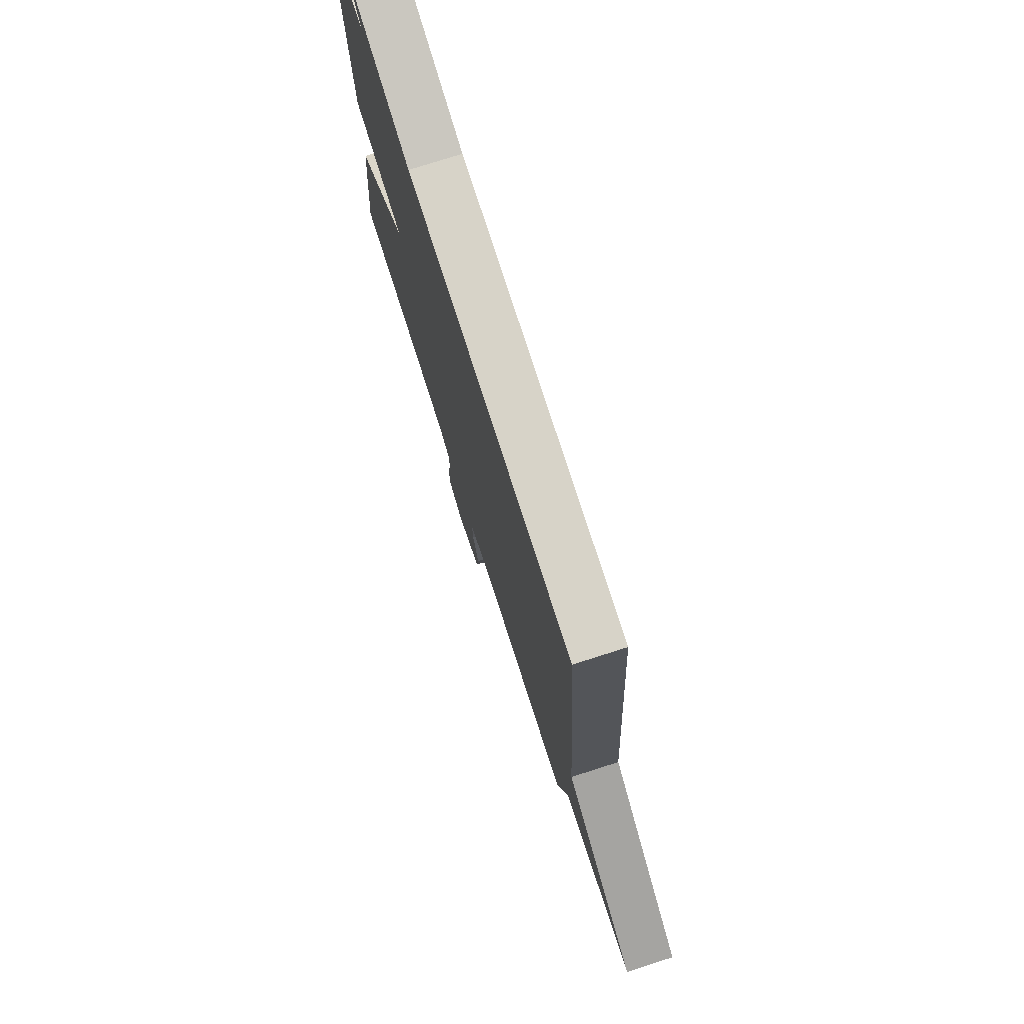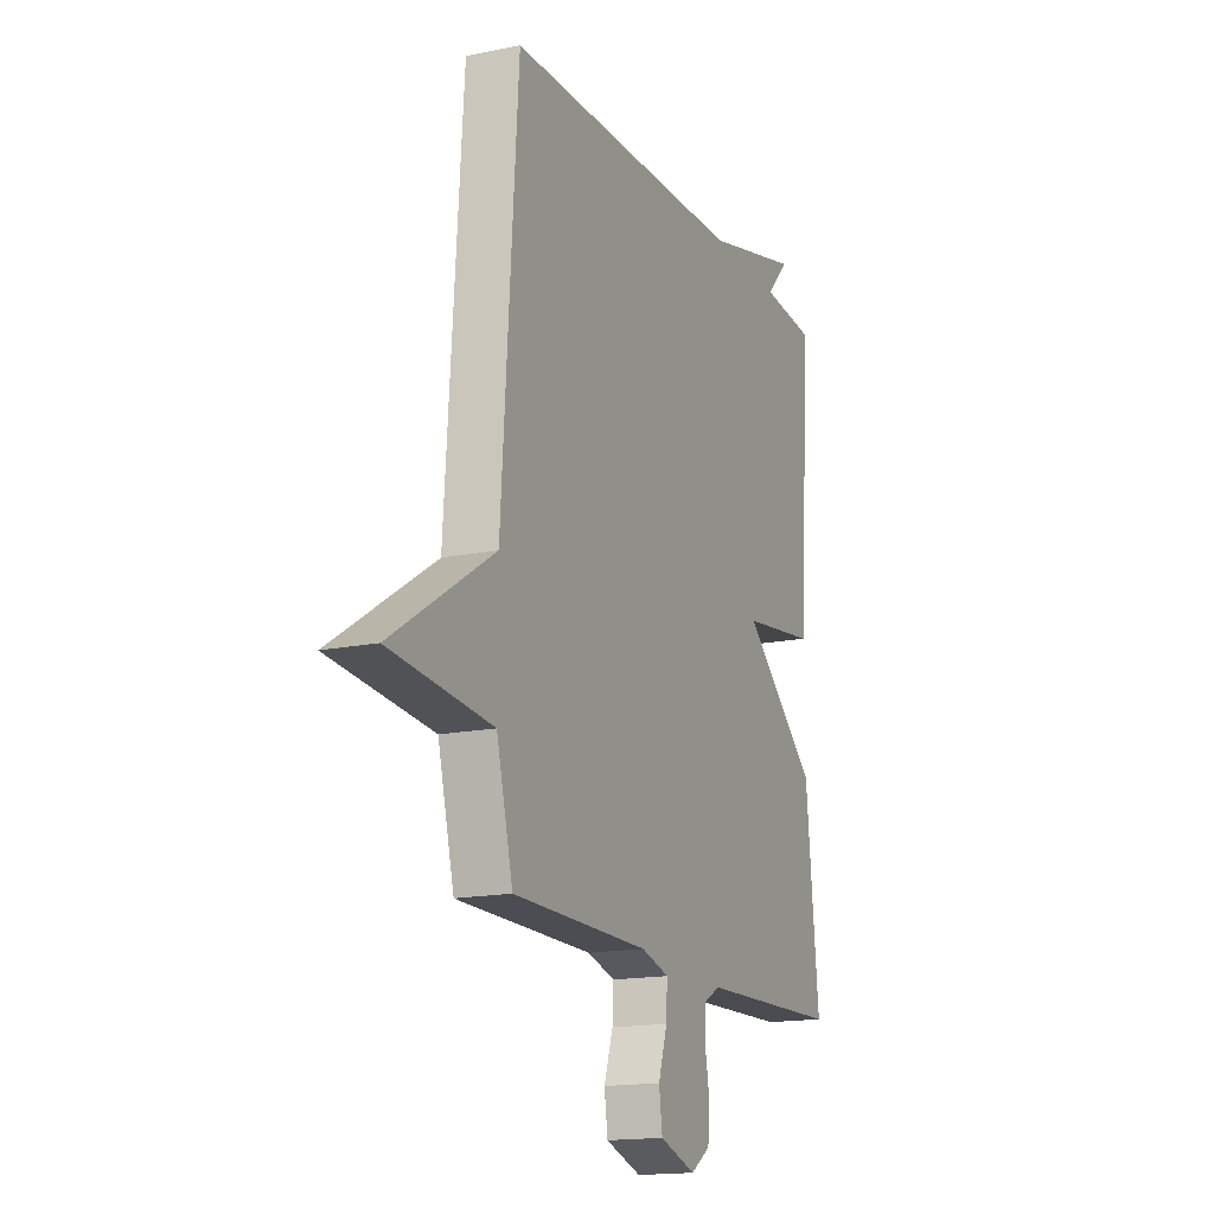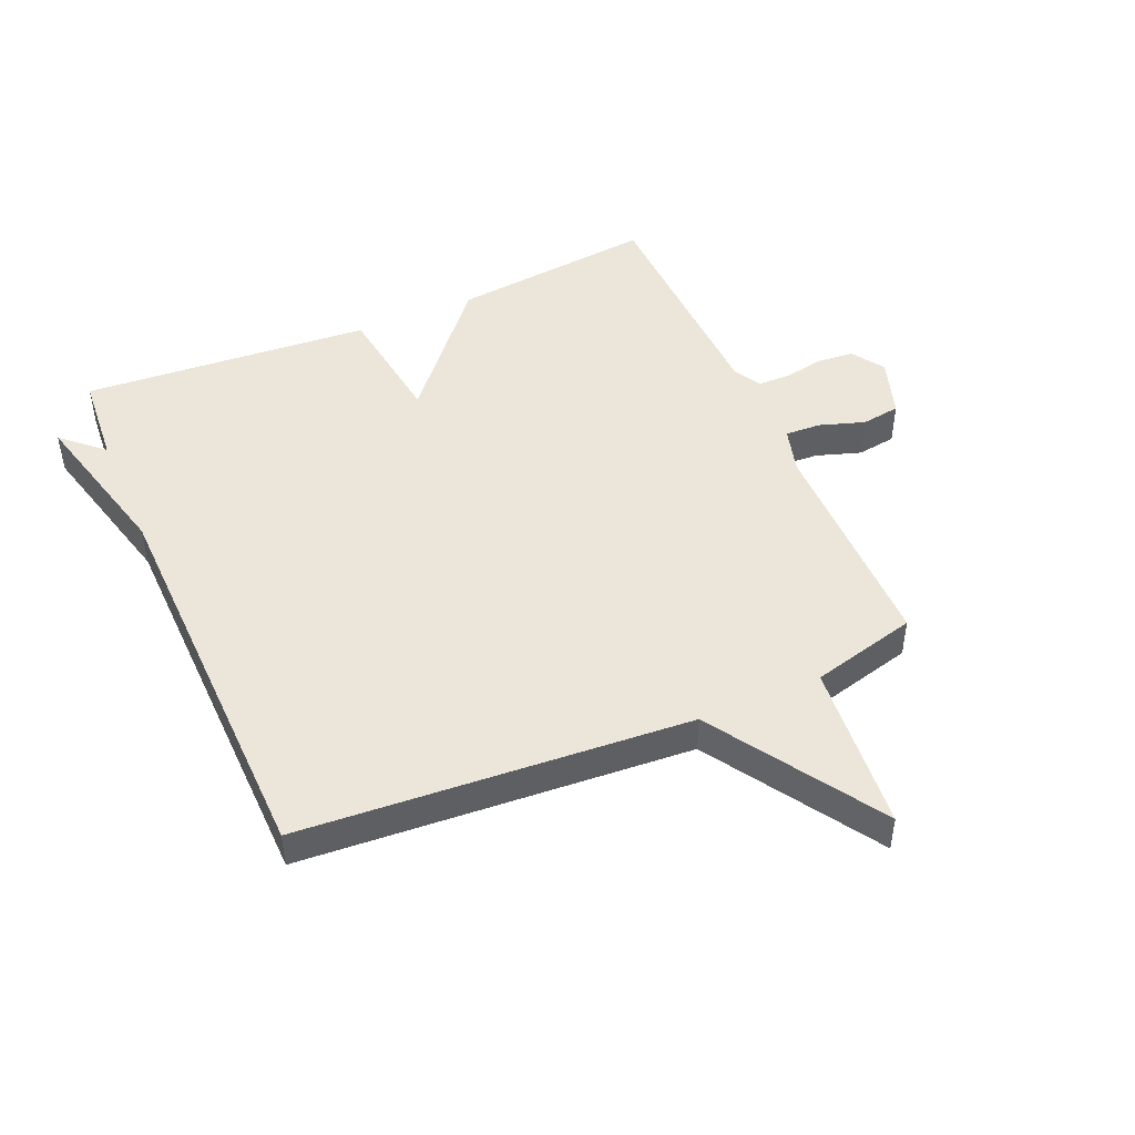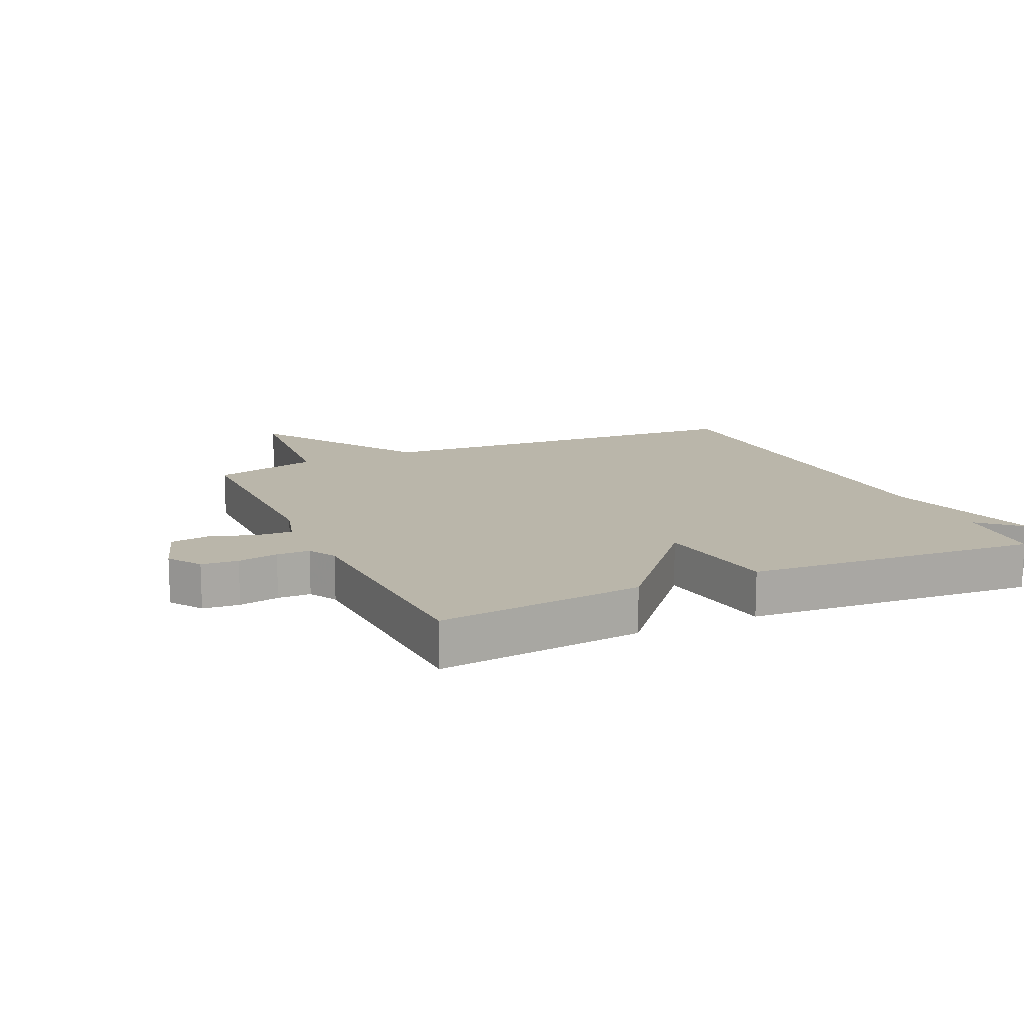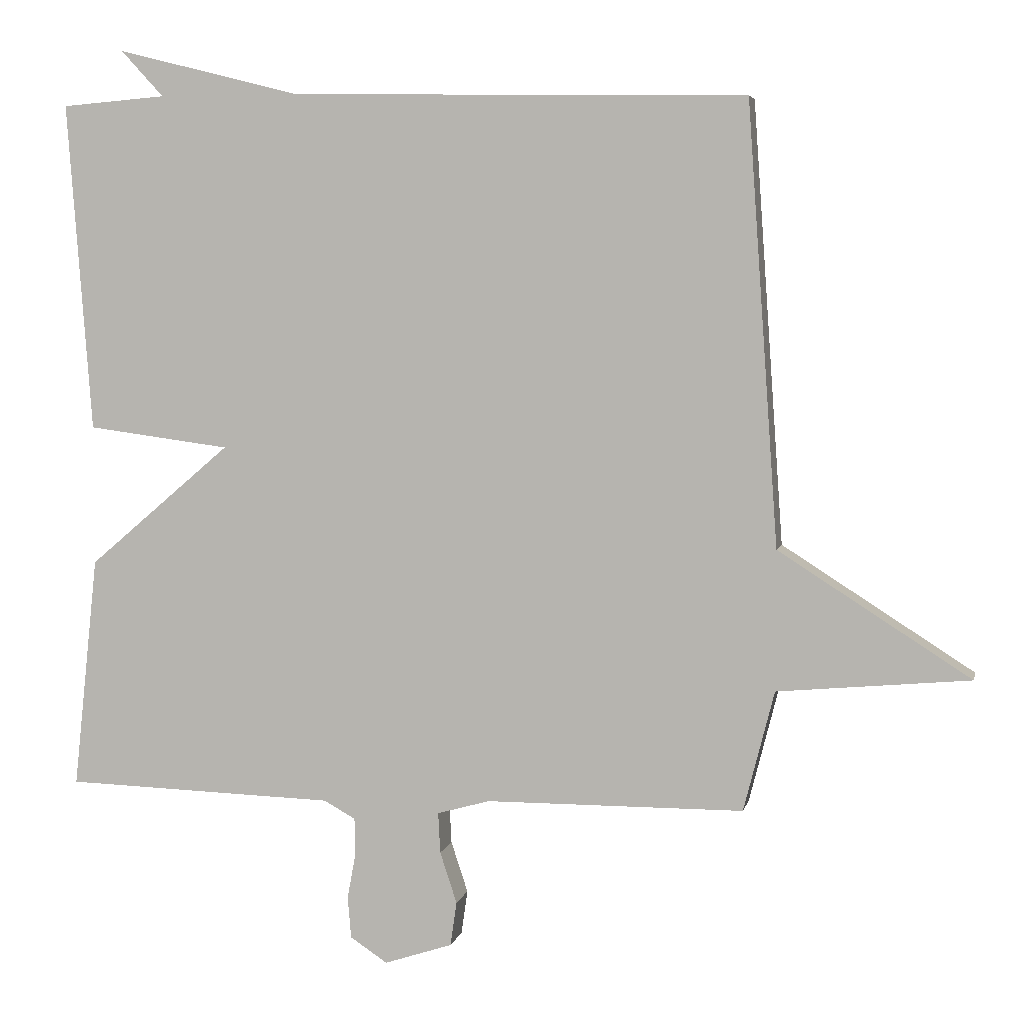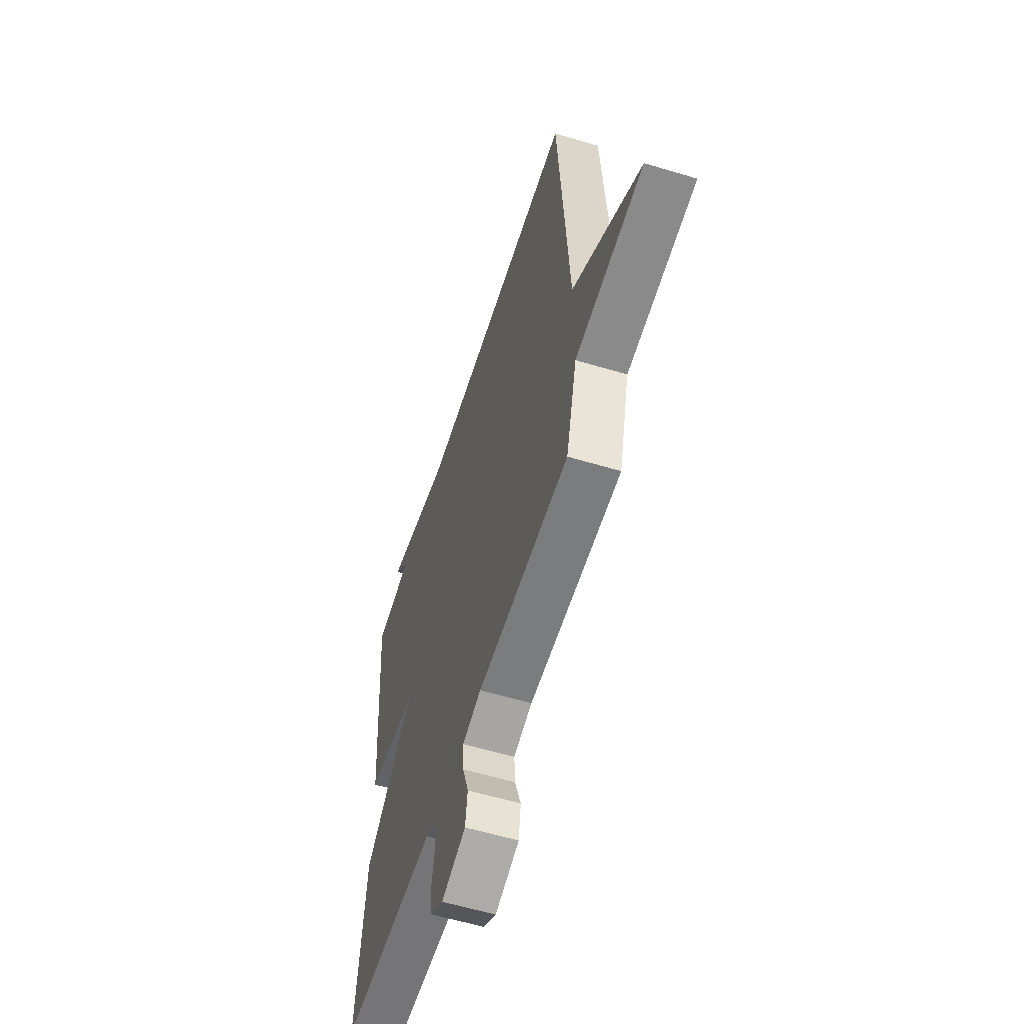
<metadata>
{"format":"obj","ext":"obj","renderer":"f3d","projection":"perspective","resolution":1024,"background":"white","views":[{"elev":75.7,"azim":72.2,"up":"+Z"},{"elev":-16.2,"azim":113.0,"up":"+Z"},{"elev":47.0,"azim":66.5,"up":"+Y"},{"elev":13.8,"azim":-114.7,"up":"+Y"},{"elev":5.2,"azim":12.1,"up":"+Z"},{"elev":-58.3,"azim":72.7,"up":"+Z"}]}
</metadata>
<code>
v 0.5 0.07 0.5
v 0.544 0.07 -0.128
v 0.818 0.07 -0.303
v 0.544 0.07 -0.328
v 0.5 0.07 -0.5
v 0.132 0.07 -0.502
v 0.057 0.07 -0.523
v 0.06 0.07 -0.581
v 0.084 0.07 -0.654
v 0.075 0.07 -0.717
v -0.022 0.07 -0.749
v -0.075 0.07 -0.714
v -0.08 0.07 -0.655
v -0.068 0.07 -0.59
v -0.069 0.07 -0.537
v -0.114 0.07 -0.512
v -0.5 0.07 -0.5
v -0.465 0.07 -0.169
v -0.262 0.07 0.004
v -0.465 0.07 0.031
v -0.5 0.07 0.5
v -0.351 0.07 0.512
v -0.412 0.07 0.578
v -0.151 0.07 0.512
v 0.5 0 0.5
v 0.544 0 -0.128
v 0.818 0 -0.303
v 0.544 0 -0.328
v 0.5 0 -0.5
v 0.132 0 -0.502
v 0.057 0 -0.523
v 0.06 0 -0.581
v 0.084 0 -0.654
v 0.075 0 -0.717
v -0.022 0 -0.749
v -0.075 0 -0.714
v -0.08 0 -0.655
v -0.068 0 -0.59
v -0.069 0 -0.537
v -0.114 0 -0.512
v -0.5 0 -0.5
v -0.465 0 -0.169
v -0.262 0 0.004
v -0.465 0 0.031
v -0.5 0 0.5
v -0.351 0 0.512
v -0.412 0 0.578
v -0.151 0 0.512
f 22 23 24
f 22 24 1
f 21 22 1
f 20 21 1
f 19 20 1
f 19 1 2
f 18 19 2
f 17 18 2
f 16 17 2
f 15 16 2
f 14 15 2
f 12 13 14
f 11 12 14
f 10 11 14
f 9 10 14
f 8 9 14
f 7 8 14
f 7 14 2
f 6 7 2
f 4 5 6 2
f 2 3 4
f 48 47 46
f 25 48 46
f 25 46 45
f 25 45 44
f 25 44 43
f 26 25 43
f 26 43 42
f 26 42 41
f 26 41 40
f 26 40 39
f 26 39 38
f 38 37 36
f 38 36 35
f 38 35 34
f 38 34 33
f 38 33 32
f 38 32 31
f 26 38 31
f 26 31 30
f 26 30 29 28
f 28 27 26
f 1 25 26 2
f 2 26 27 3
f 3 27 28 4
f 4 28 29 5
f 5 29 30 6
f 6 30 31 7
f 7 31 32 8
f 8 32 33 9
f 9 33 34 10
f 10 34 35 11
f 11 35 36 12
f 12 36 37 13
f 13 37 38 14
f 14 38 39 15
f 15 39 40 16
f 16 40 41 17
f 17 41 42 18
f 18 42 43 19
f 19 43 44 20
f 20 44 45 21
f 21 45 46 22
f 22 46 47 23
f 23 47 48 24
f 24 48 25 1

</code>
